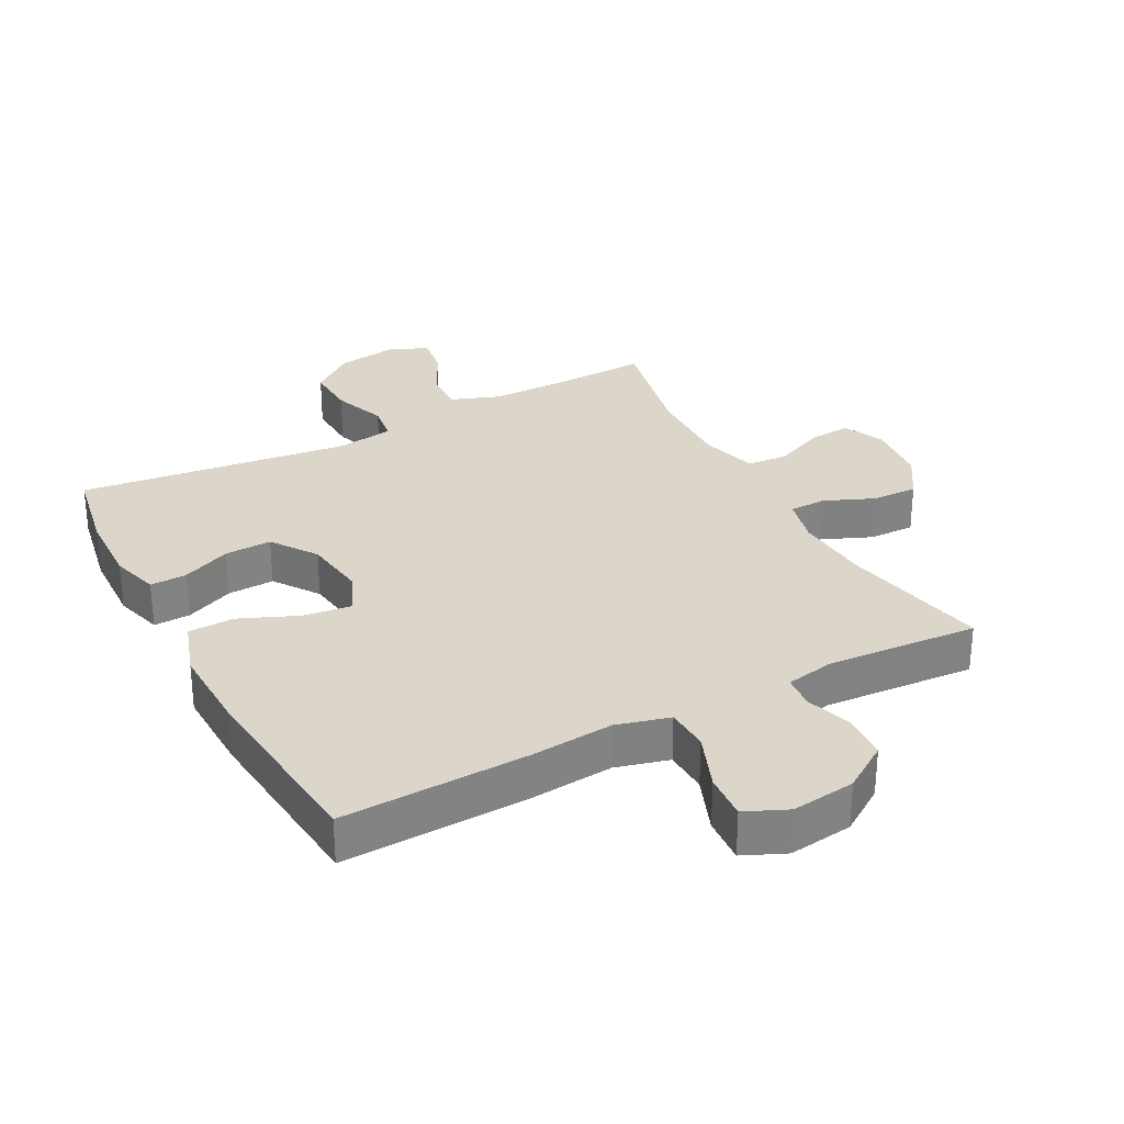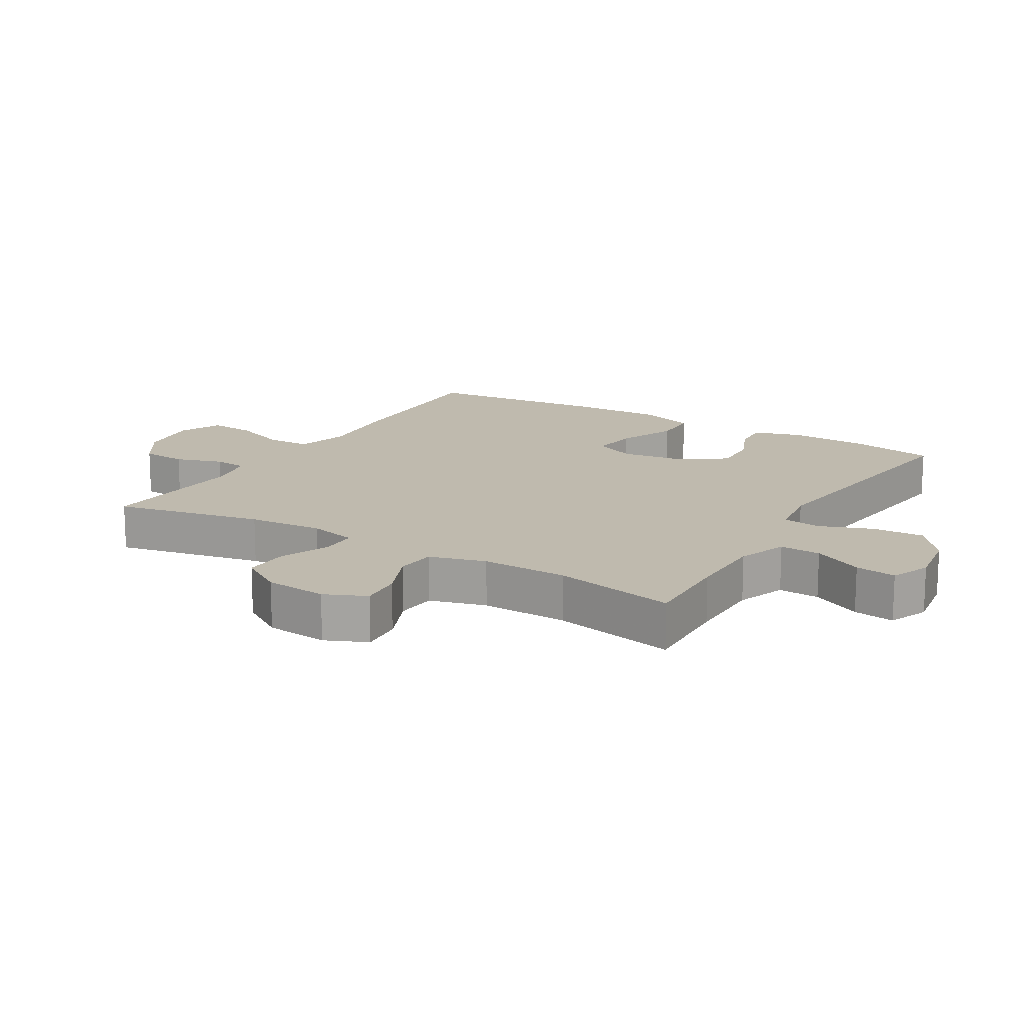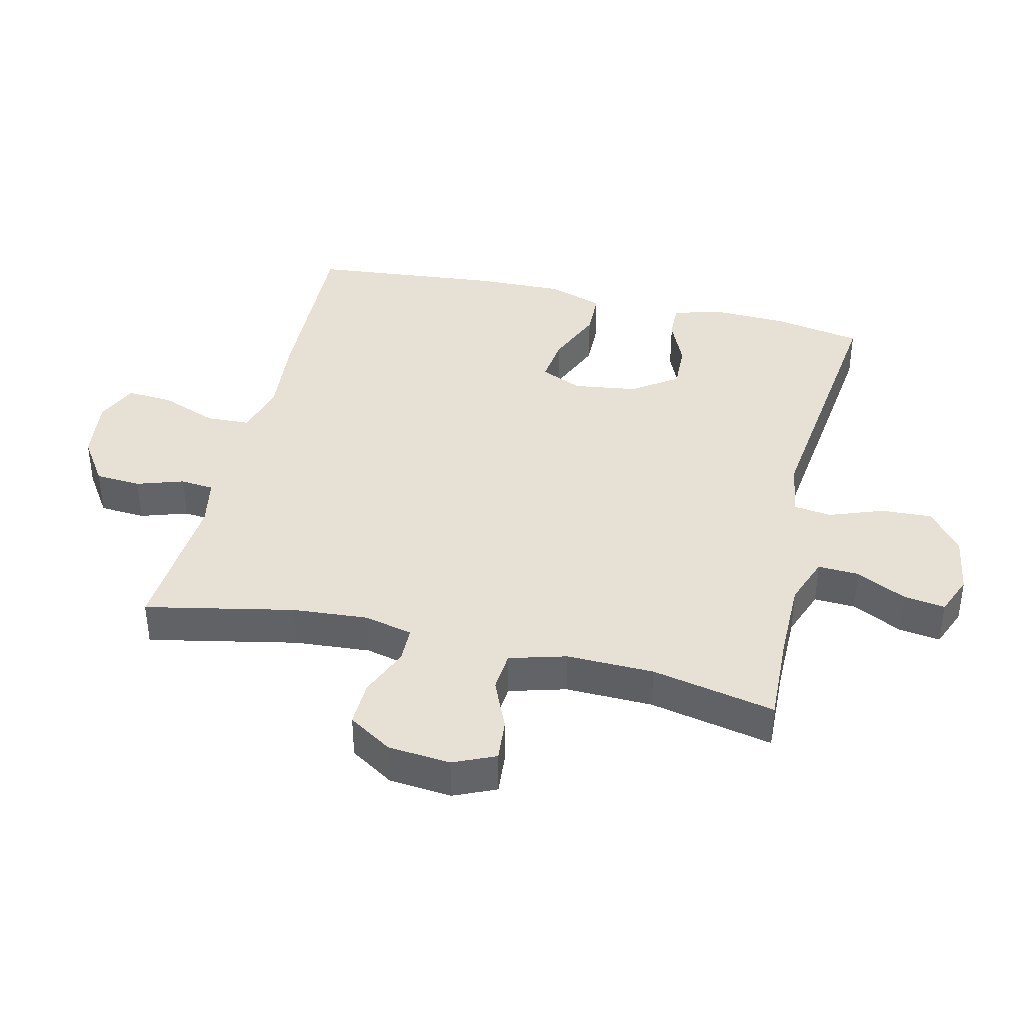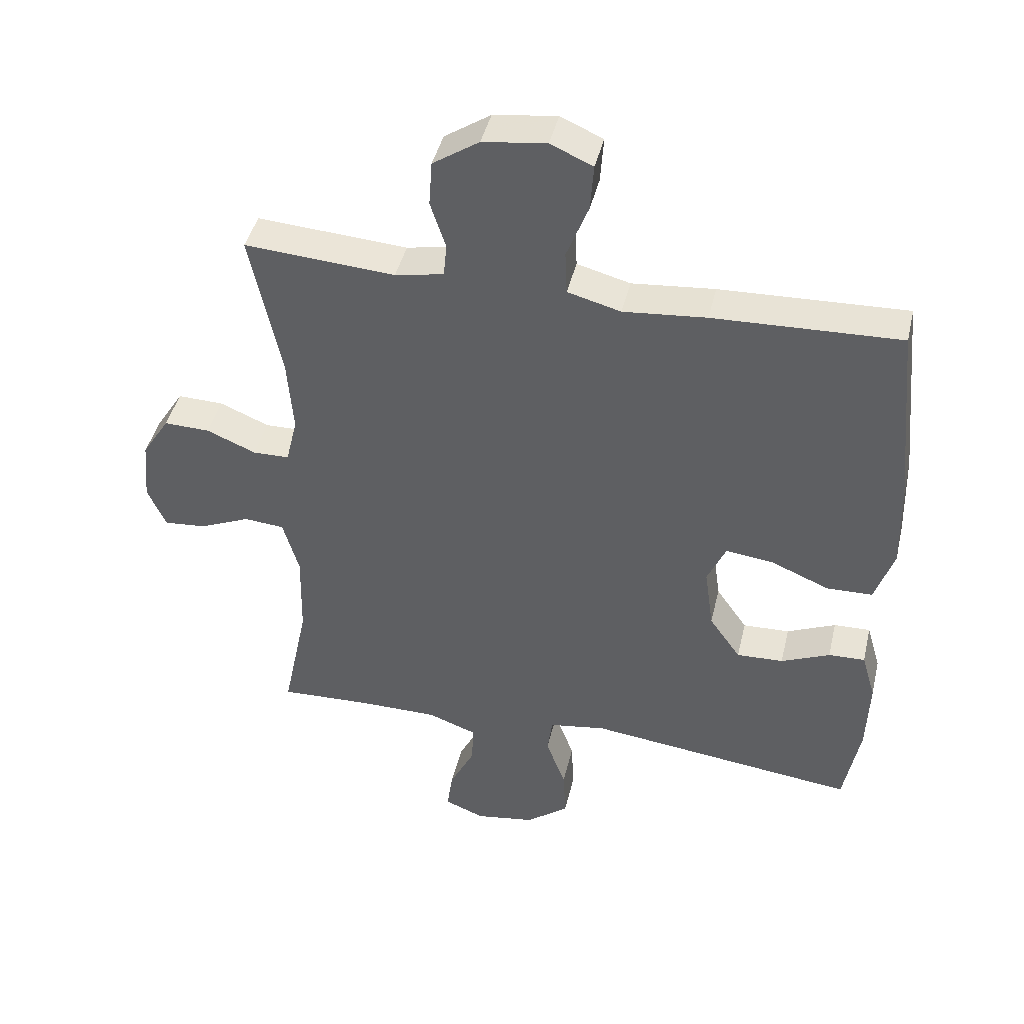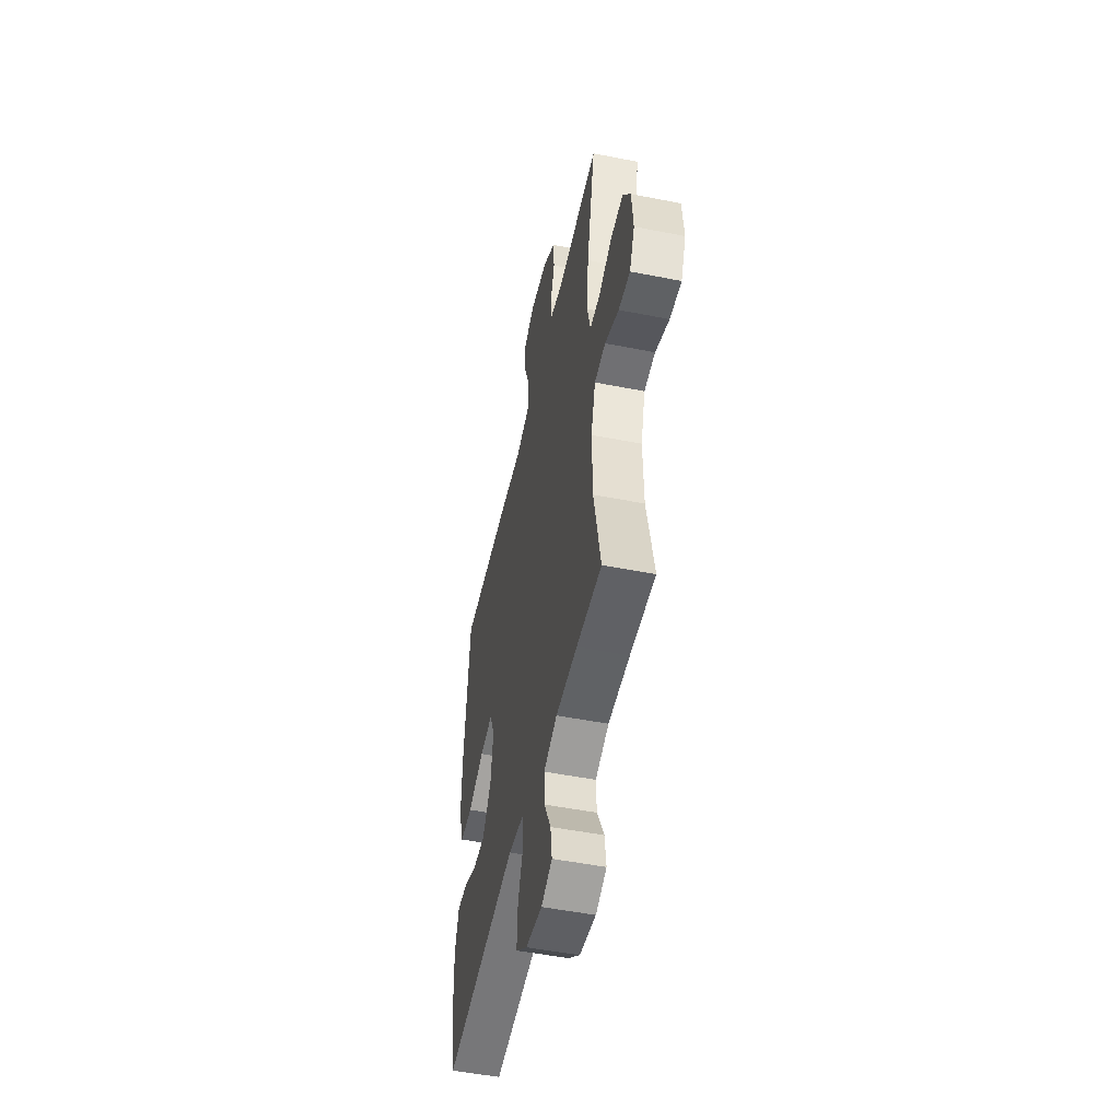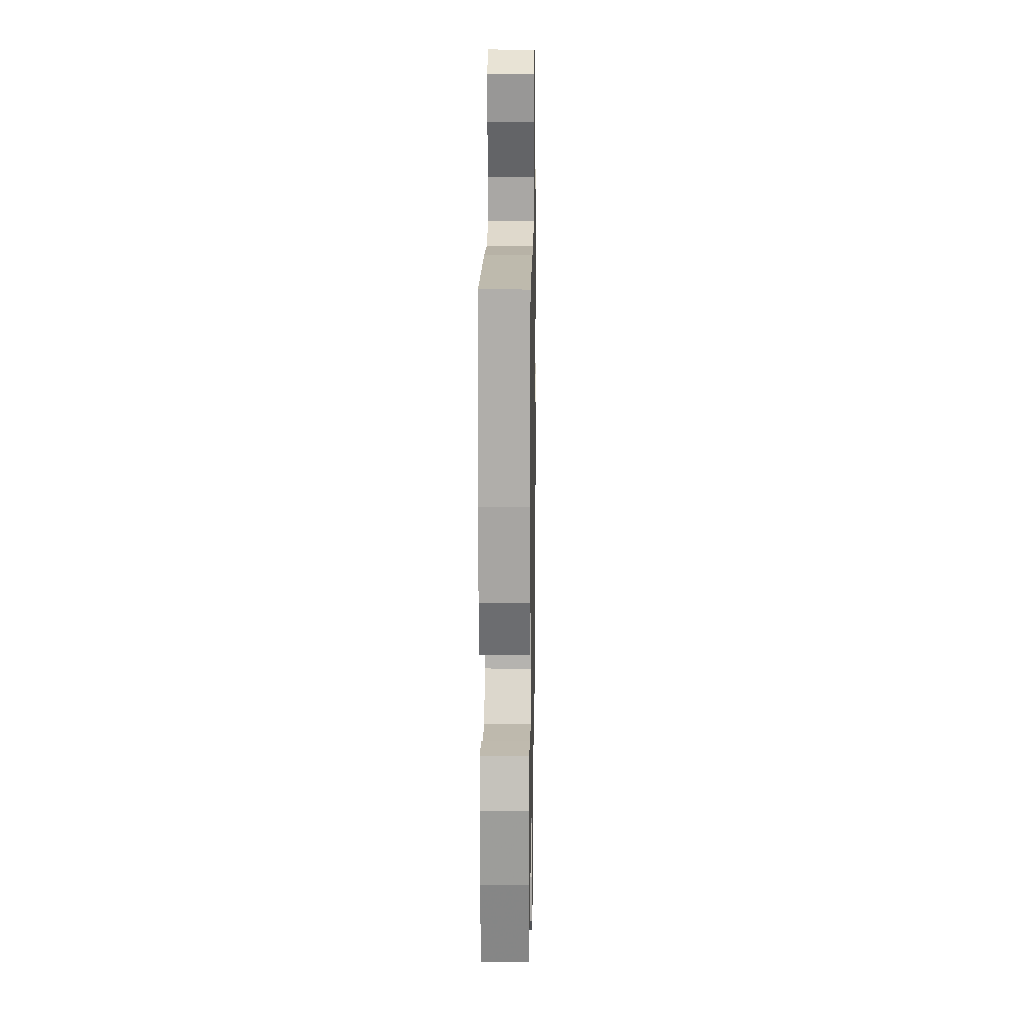
<metadata>
{"format":"obj","ext":"obj","renderer":"f3d","projection":"perspective","resolution":1024,"background":"white","views":[{"elev":30.0,"azim":-27.8,"up":"+Y"},{"elev":15.6,"azim":121.1,"up":"+Y"},{"elev":39.2,"azim":103.4,"up":"+Y"},{"elev":43.3,"azim":-166.8,"up":"+Z"},{"elev":-50.5,"azim":77.8,"up":"+Z"},{"elev":17.6,"azim":-89.0,"up":"+Z"}]}
</metadata>
<code>
v -0.5 0.07 0.5
v -0.21 0.07 0.489
v -0.081 0.07 0.477
v 0.002 0.07 0.499
v 0.005 0.07 0.567
v -0.029 0.07 0.655
v -0.034 0.07 0.727
v 0.032 0.07 0.756
v 0.131 0.07 0.743
v 0.203 0.07 0.695
v 0.208 0.07 0.624
v 0.184 0.07 0.551
v 0.189 0.07 0.499
v 0.265 0.07 0.484
v 0.5 0.07 0.5
v 0.452 0.07 0.269
v 0.443 0.07 0.152
v 0.461 0.07 0.077
v 0.518 0.07 0.076
v 0.595 0.07 0.108
v 0.667 0.07 0.11
v 0.71 0.07 0.042
v 0.719 0.07 -0.055
v 0.69 0.07 -0.12
v 0.624 0.07 -0.114
v 0.545 0.07 -0.08
v 0.482 0.07 -0.085
v 0.457 0.07 -0.173
v 0.46 0.07 -0.308
v 0.5 0.07 -0.5
v 0.356 0.07 -0.494
v 0.233 0.07 -0.494
v 0.156 0.07 -0.522
v 0.159 0.07 -0.586
v 0.198 0.07 -0.664
v 0.207 0.07 -0.728
v 0.145 0.07 -0.753
v 0.051 0.07 -0.738
v -0.015 0.07 -0.686
v -0.011 0.07 -0.606
v 0.02 0.07 -0.523
v 0.012 0.07 -0.464
v -0.077 0.07 -0.45
v -0.5 0.07 -0.5
v -0.525 0.07 -0.363
v -0.529 0.07 -0.245
v -0.507 0.07 -0.17
v -0.45 0.07 -0.172
v -0.374 0.07 -0.205
v -0.301 0.07 -0.208
v -0.252 0.07 -0.138
v -0.238 0.07 -0.039
v -0.267 0.07 0.026
v -0.341 0.07 0.017
v -0.432 0.07 -0.021
v -0.504 0.07 -0.019
v -0.533 0.07 0.069
v -0.529 0.07 0.206
v -0.5 0 0.5
v -0.21 0 0.489
v -0.081 0 0.477
v 0.002 0 0.499
v 0.005 0 0.567
v -0.029 0 0.655
v -0.034 0 0.727
v 0.032 0 0.756
v 0.131 0 0.743
v 0.203 0 0.695
v 0.208 0 0.624
v 0.184 0 0.551
v 0.189 0 0.499
v 0.265 0 0.484
v 0.5 0 0.5
v 0.452 0 0.269
v 0.443 0 0.152
v 0.461 0 0.077
v 0.518 0 0.076
v 0.595 0 0.108
v 0.667 0 0.11
v 0.71 0 0.042
v 0.719 0 -0.055
v 0.69 0 -0.12
v 0.624 0 -0.114
v 0.545 0 -0.08
v 0.482 0 -0.085
v 0.457 0 -0.173
v 0.46 0 -0.308
v 0.5 0 -0.5
v 0.356 0 -0.494
v 0.233 0 -0.494
v 0.156 0 -0.522
v 0.159 0 -0.586
v 0.198 0 -0.664
v 0.207 0 -0.728
v 0.145 0 -0.753
v 0.051 0 -0.738
v -0.015 0 -0.686
v -0.011 0 -0.606
v 0.02 0 -0.523
v 0.012 0 -0.464
v -0.077 0 -0.45
v -0.5 0 -0.5
v -0.525 0 -0.363
v -0.529 0 -0.245
v -0.507 0 -0.17
v -0.45 0 -0.172
v -0.374 0 -0.205
v -0.301 0 -0.208
v -0.252 0 -0.138
v -0.238 0 -0.039
v -0.267 0 0.026
v -0.341 0 0.017
v -0.432 0 -0.021
v -0.504 0 -0.019
v -0.533 0 0.069
v -0.529 0 0.206
f 54 55 56 57
f 53 54 57 58
f 46 47 48 49
f 46 49 50
f 43 44 45 46
f 42 43 46 50
f 38 39 40 41
f 38 41 42
f 37 38 42
f 34 35 36 37
f 33 34 37 42
f 32 33 42 50
f 29 30 31
f 28 29 31 32
f 27 28 32 50
f 23 24 25 26
f 23 26 27
f 22 23 27
f 19 20 21 22
f 18 19 22 27
f 17 18 27 50
f 14 15 16
f 13 14 16 17
f 9 10 11 12
f 9 12 13
f 8 9 13
f 5 6 7 8
f 4 5 8 13
f 3 4 13 17
f 53 58 1 2
f 52 53 2 3
f 51 52 3 17
f 17 50 51
f 115 114 113 112
f 116 115 112 111
f 107 106 105 104
f 108 107 104
f 104 103 102 101
f 108 104 101 100
f 99 98 97 96
f 100 99 96
f 100 96 95
f 95 94 93 92
f 100 95 92 91
f 108 100 91 90
f 89 88 87
f 90 89 87 86
f 108 90 86 85
f 84 83 82 81
f 85 84 81
f 85 81 80
f 80 79 78 77
f 85 80 77 76
f 108 85 76 75
f 74 73 72
f 75 74 72 71
f 70 69 68 67
f 71 70 67
f 71 67 66
f 66 65 64 63
f 71 66 63 62
f 75 71 62 61
f 60 59 116 111
f 61 60 111 110
f 75 61 110 109
f 109 108 75
f 1 59 60 2
f 2 60 61 3
f 3 61 62 4
f 4 62 63 5
f 5 63 64 6
f 6 64 65 7
f 7 65 66 8
f 8 66 67 9
f 9 67 68 10
f 10 68 69 11
f 11 69 70 12
f 12 70 71 13
f 13 71 72 14
f 14 72 73 15
f 15 73 74 16
f 16 74 75 17
f 17 75 76 18
f 18 76 77 19
f 19 77 78 20
f 20 78 79 21
f 21 79 80 22
f 22 80 81 23
f 23 81 82 24
f 24 82 83 25
f 25 83 84 26
f 26 84 85 27
f 27 85 86 28
f 28 86 87 29
f 29 87 88 30
f 30 88 89 31
f 31 89 90 32
f 32 90 91 33
f 33 91 92 34
f 34 92 93 35
f 35 93 94 36
f 36 94 95 37
f 37 95 96 38
f 38 96 97 39
f 39 97 98 40
f 40 98 99 41
f 41 99 100 42
f 42 100 101 43
f 43 101 102 44
f 44 102 103 45
f 45 103 104 46
f 46 104 105 47
f 47 105 106 48
f 48 106 107 49
f 49 107 108 50
f 50 108 109 51
f 51 109 110 52
f 52 110 111 53
f 53 111 112 54
f 54 112 113 55
f 55 113 114 56
f 56 114 115 57
f 57 115 116 58
f 58 116 59 1

</code>
